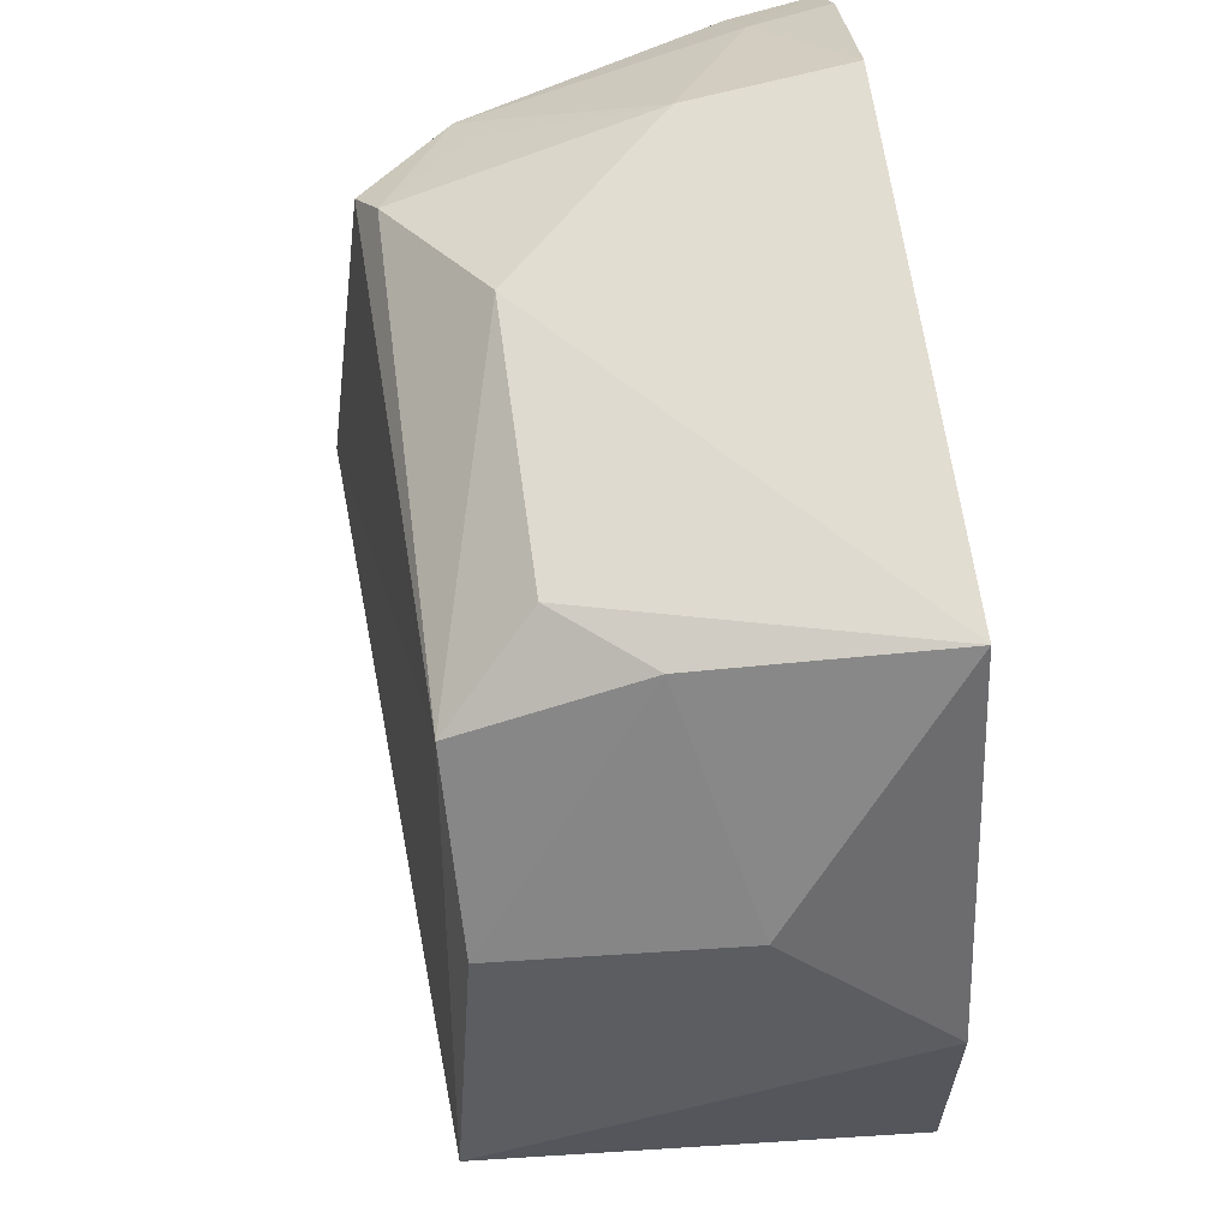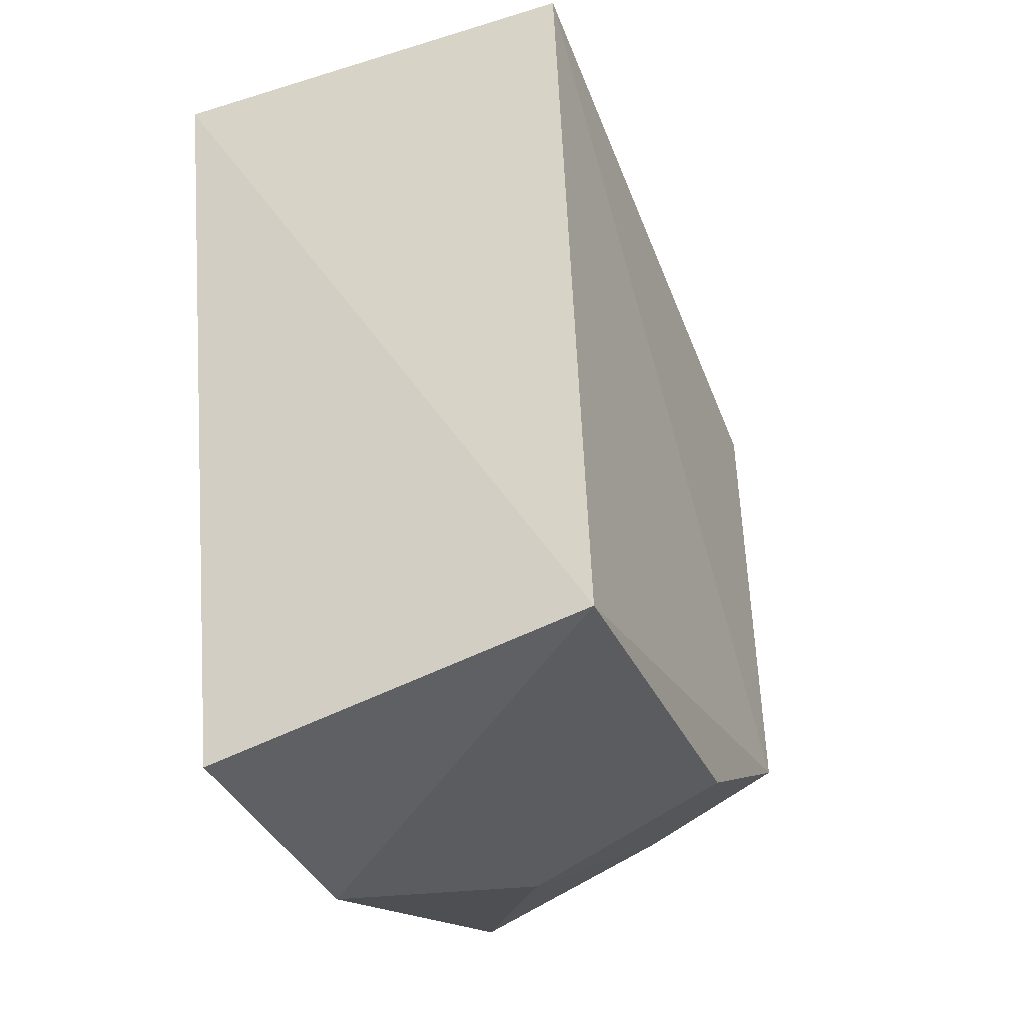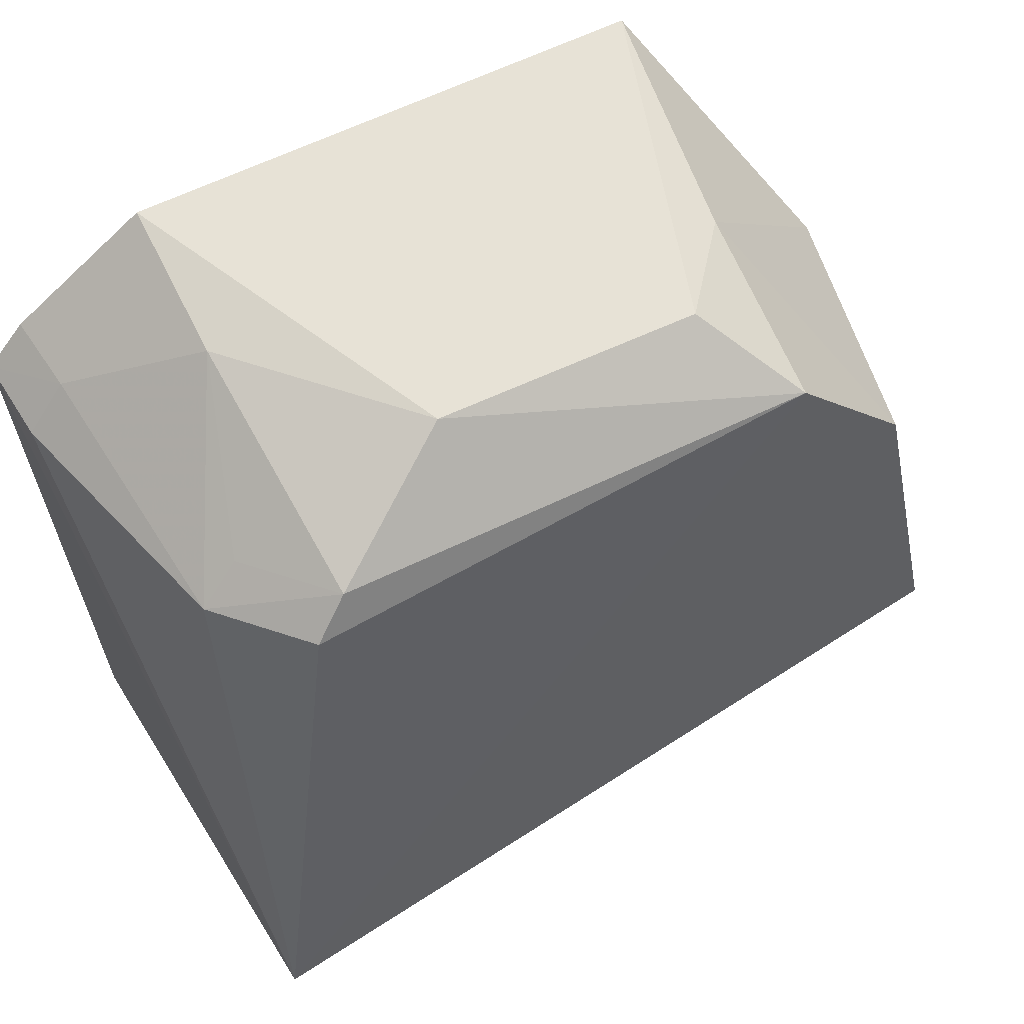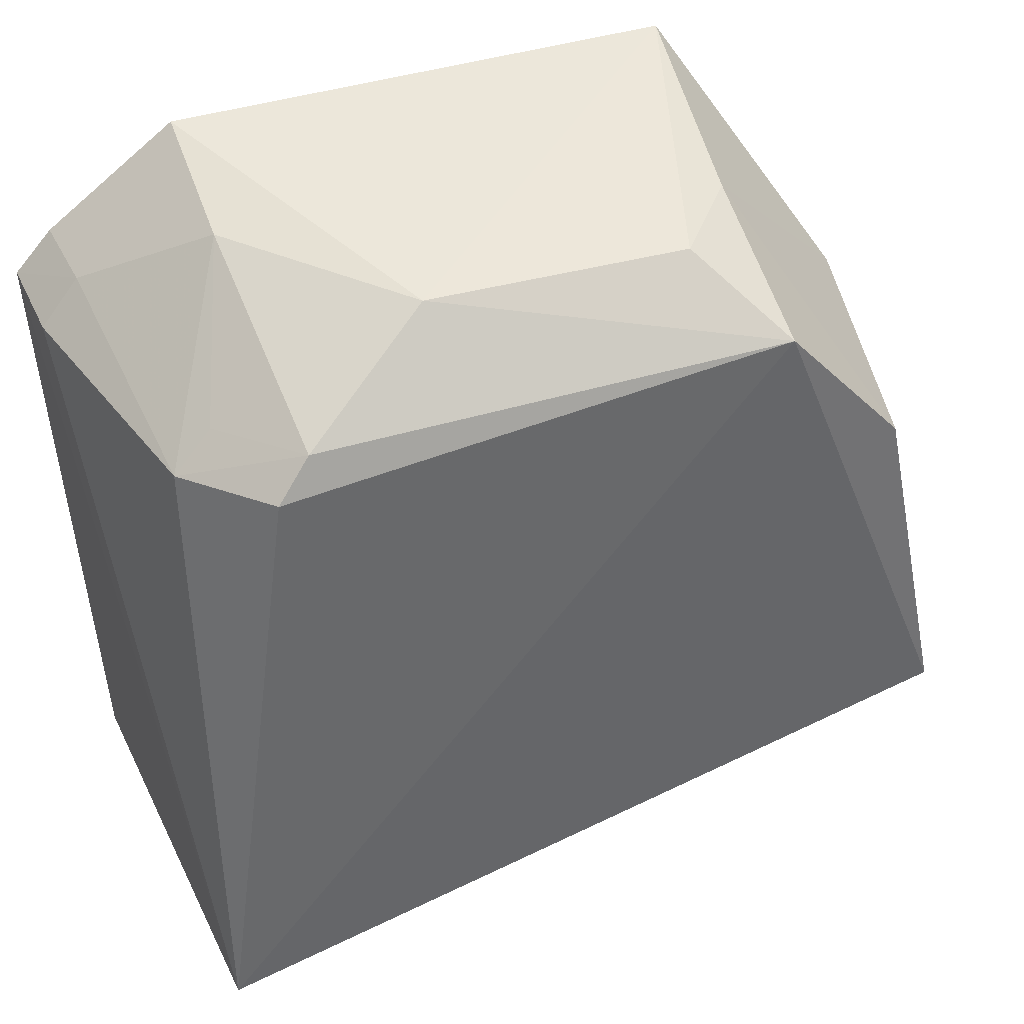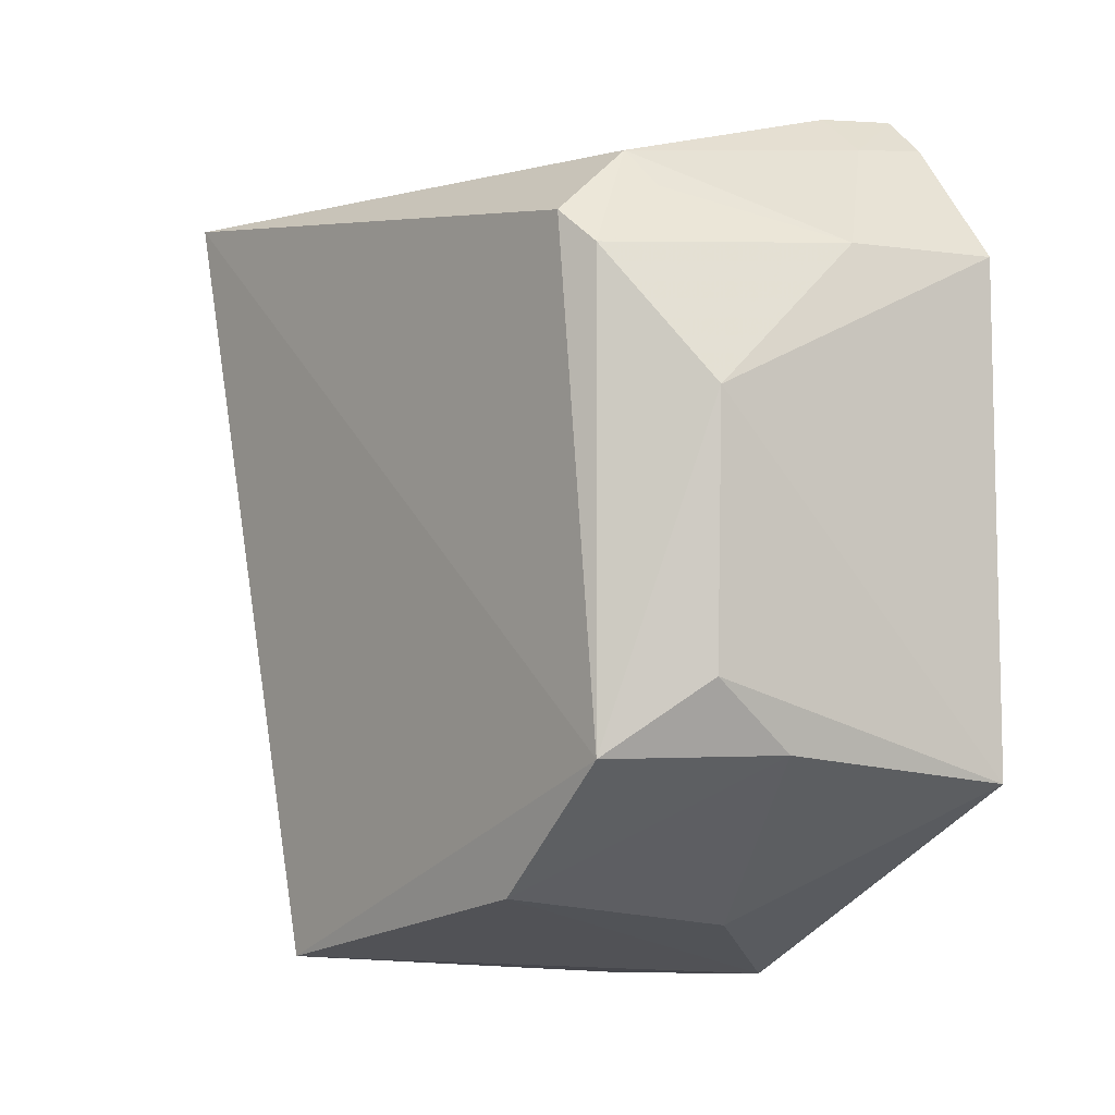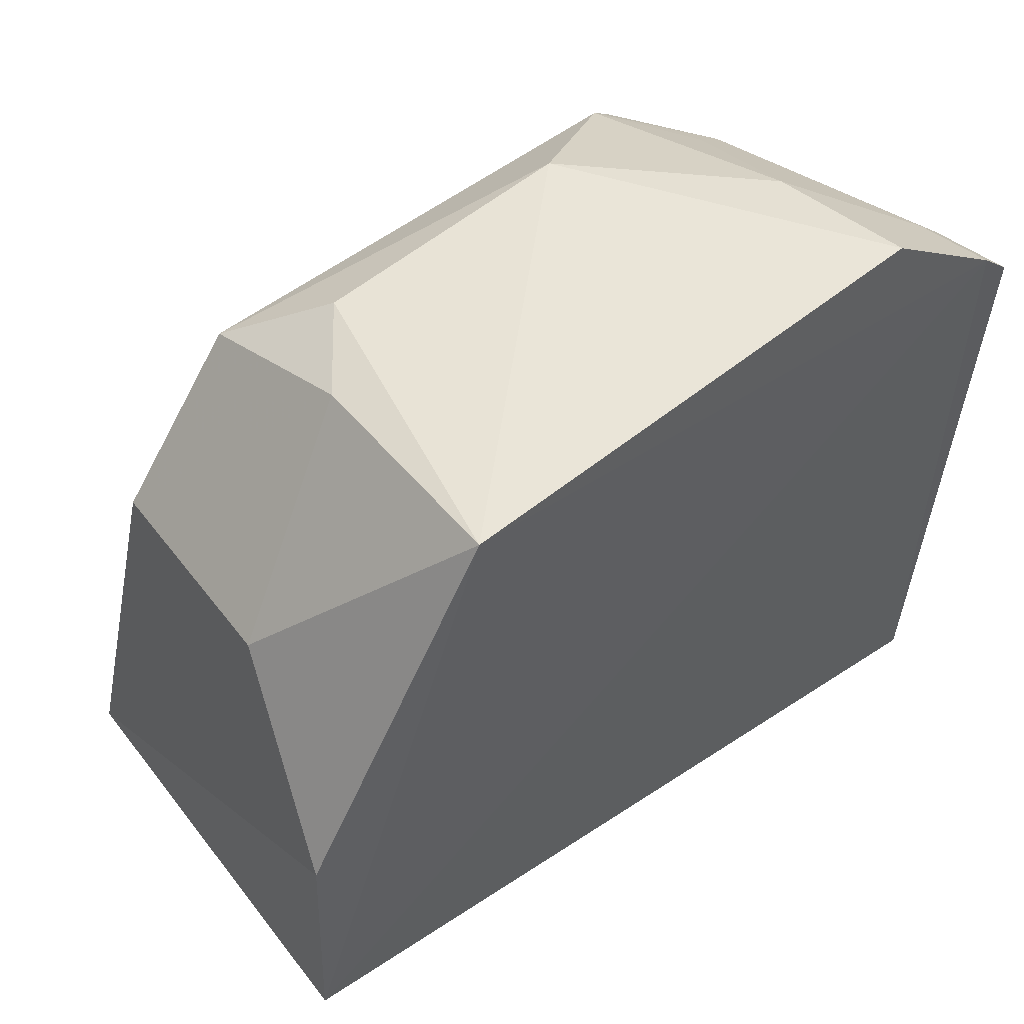
<metadata>
{"format":"obj","ext":"obj","renderer":"f3d","projection":"perspective","resolution":1024,"background":"white","views":[{"elev":65.3,"azim":-7.6,"up":"+Z"},{"elev":-46.9,"azim":-152.0,"up":"+Y"},{"elev":60.2,"azim":-116.8,"up":"+Z"},{"elev":44.4,"azim":-109.4,"up":"+Z"},{"elev":-7.1,"azim":-34.2,"up":"+Y"},{"elev":52.6,"azim":49.5,"up":"+Z"}]}
</metadata>
<code>
v -0.2802 -0.09063 0.01409
v -0.2803 -0.09221 -0.03056
v -0.278 0.05885 0.0602
v -0.2934 0.0644 0.05137
v -0.3556 -0.0871 -0.02988
v -0.2824 0.06311 -0.06578
v -0.278 -0.05637 0.07787
v -0.2788 0.06592 0.05298
v -0.3642 0.05663 -0.05699
v -0.3499 -0.07562 0.03355
v -0.3351 0.00716 0.074
v -0.2917 0.05702 0.05918
v -0.3088 -0.0805 0.03998
v -0.3506 -0.05319 0.06082
v -0.279 0.03517 0.07855
v -0.3534 0.03784 0.05386
v -0.3348 -0.03999 0.07227
v -0.3197 -0.05225 0.07183
v -0.3373 0.05146 0.05063
v -0.35 0.03151 0.06033
v -0.3063 0.03479 0.07362
v -0.3348 0.04418 0.05684
f 5 2 1
f 6 3 2
f 6 2 5
f 7 1 2
f 7 2 3
f 8 3 6
f 9 6 5
f 9 8 6
f 9 4 8
f 10 5 1
f 12 8 4
f 12 3 8
f 13 10 1
f 13 1 7
f 14 9 5
f 14 5 10
f 15 11 7
f 15 7 3
f 15 3 12
f 16 9 14
f 17 7 11
f 17 11 14
f 18 13 7
f 18 17 14
f 18 7 17
f 18 14 10
f 18 10 13
f 19 4 9
f 19 9 16
f 19 12 4
f 20 16 14
f 20 14 11
f 20 19 16
f 21 15 12
f 21 12 19
f 21 20 11
f 21 11 15
f 22 21 19
f 22 19 20
f 22 20 21

</code>
